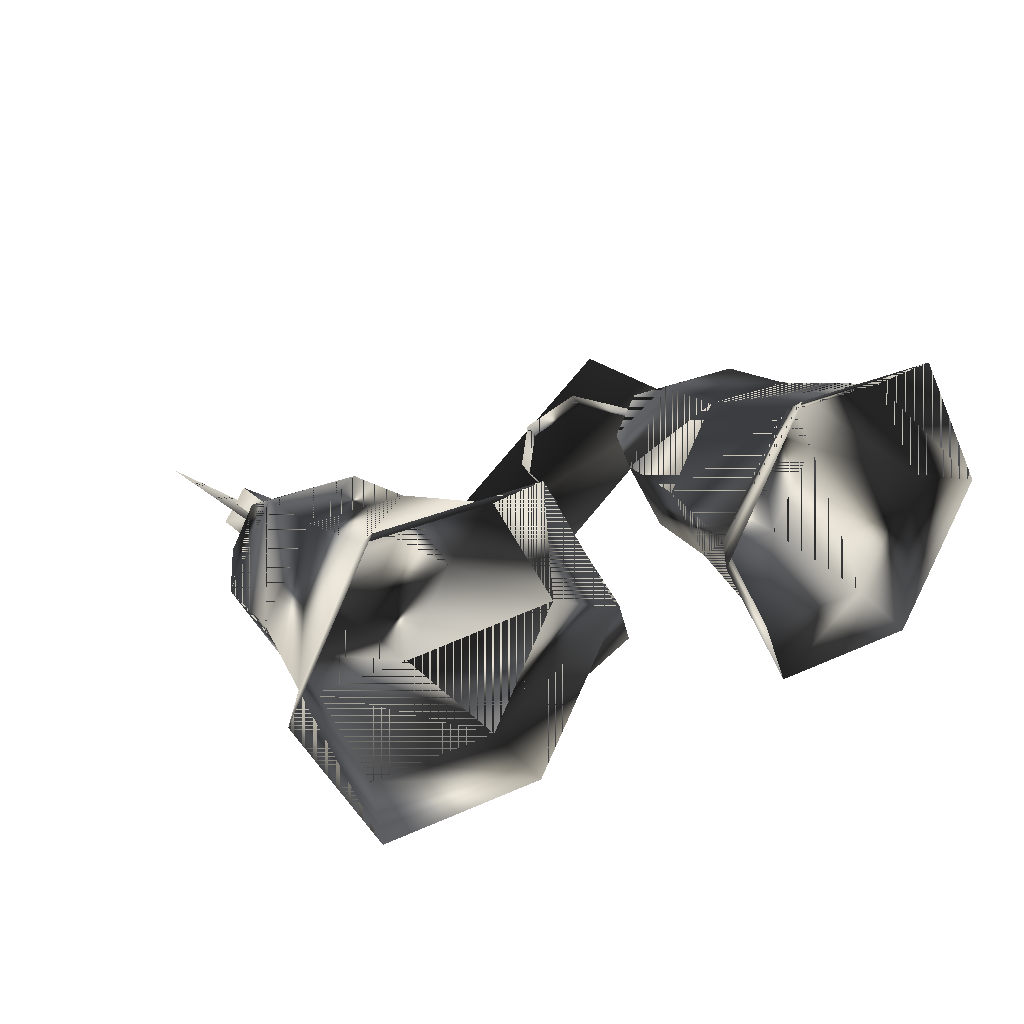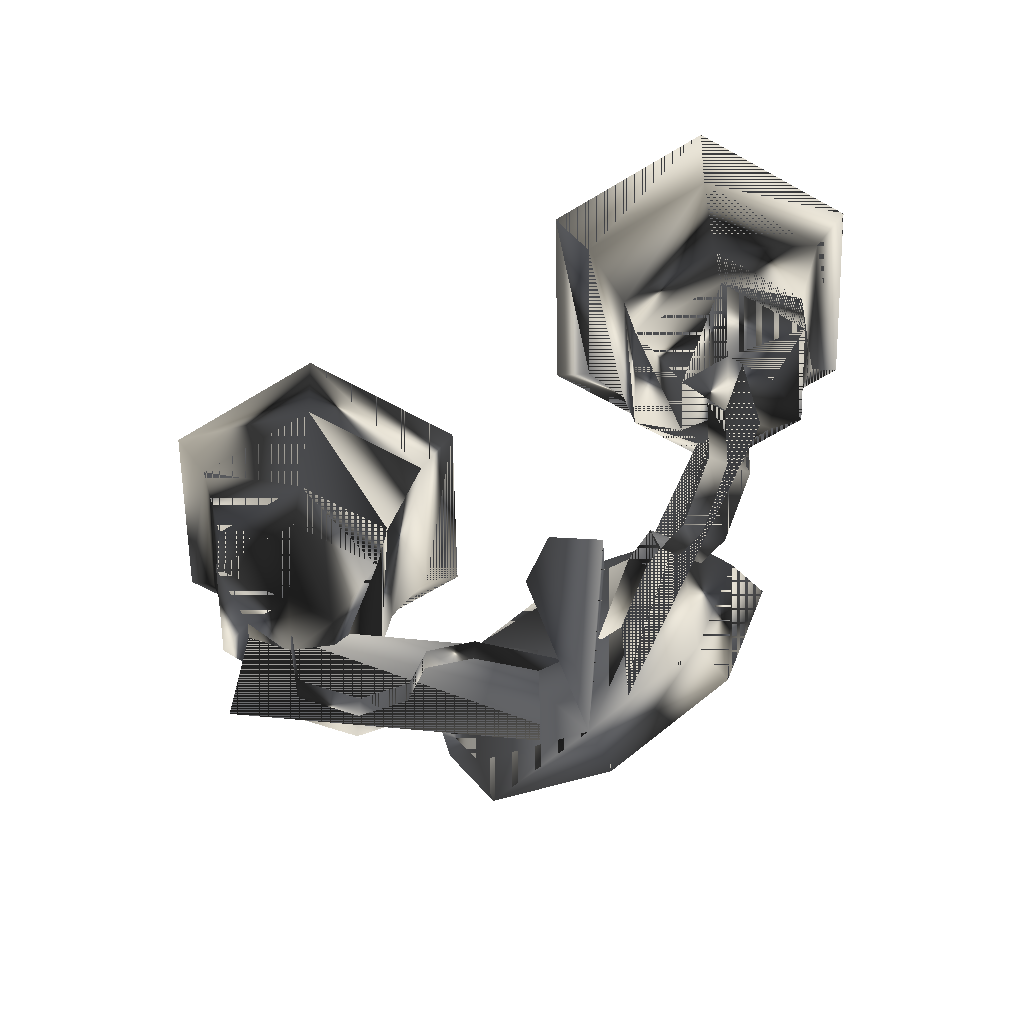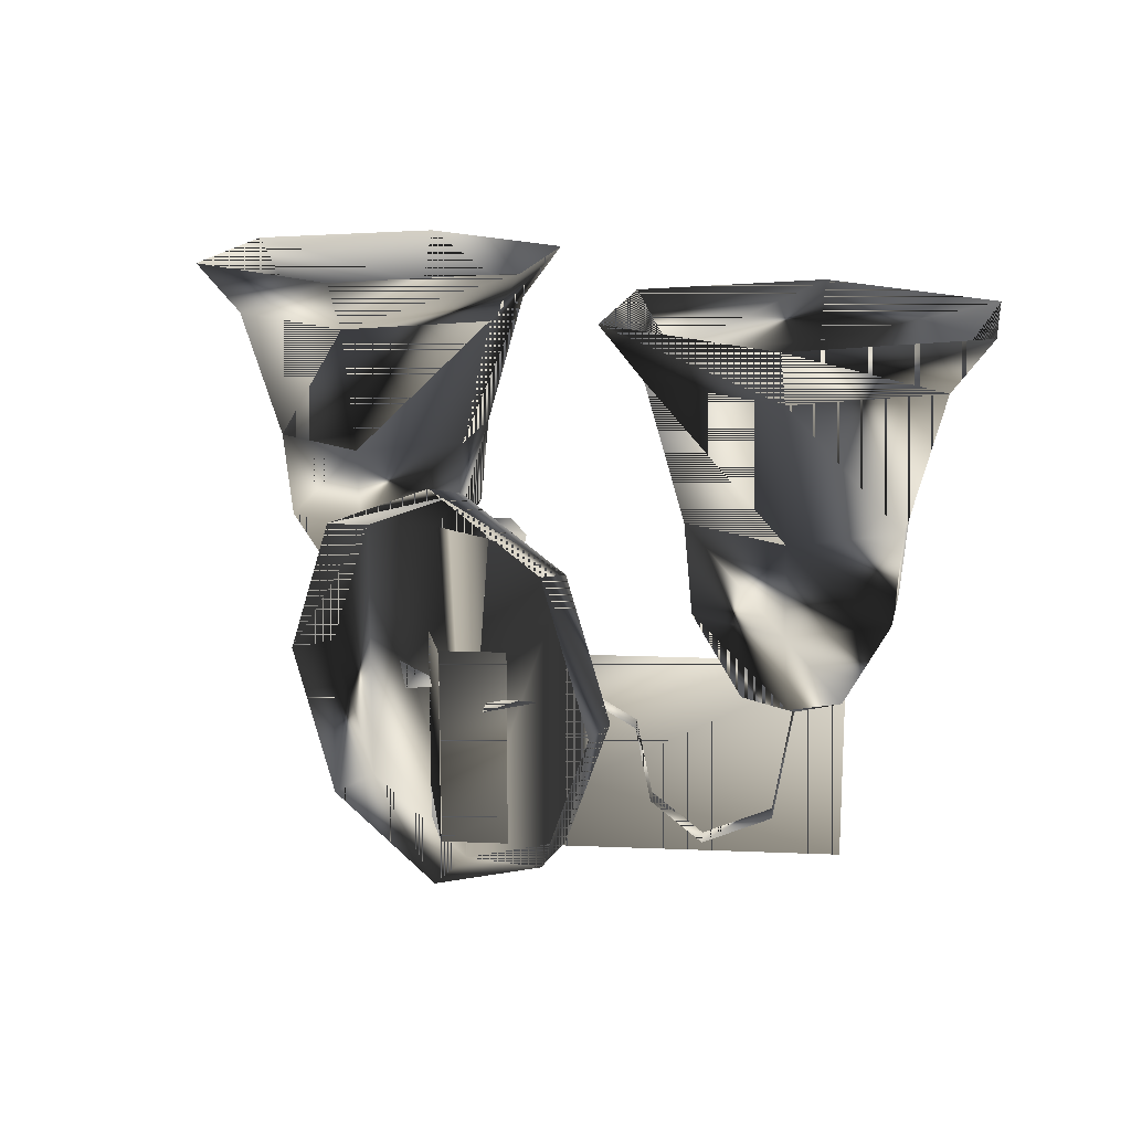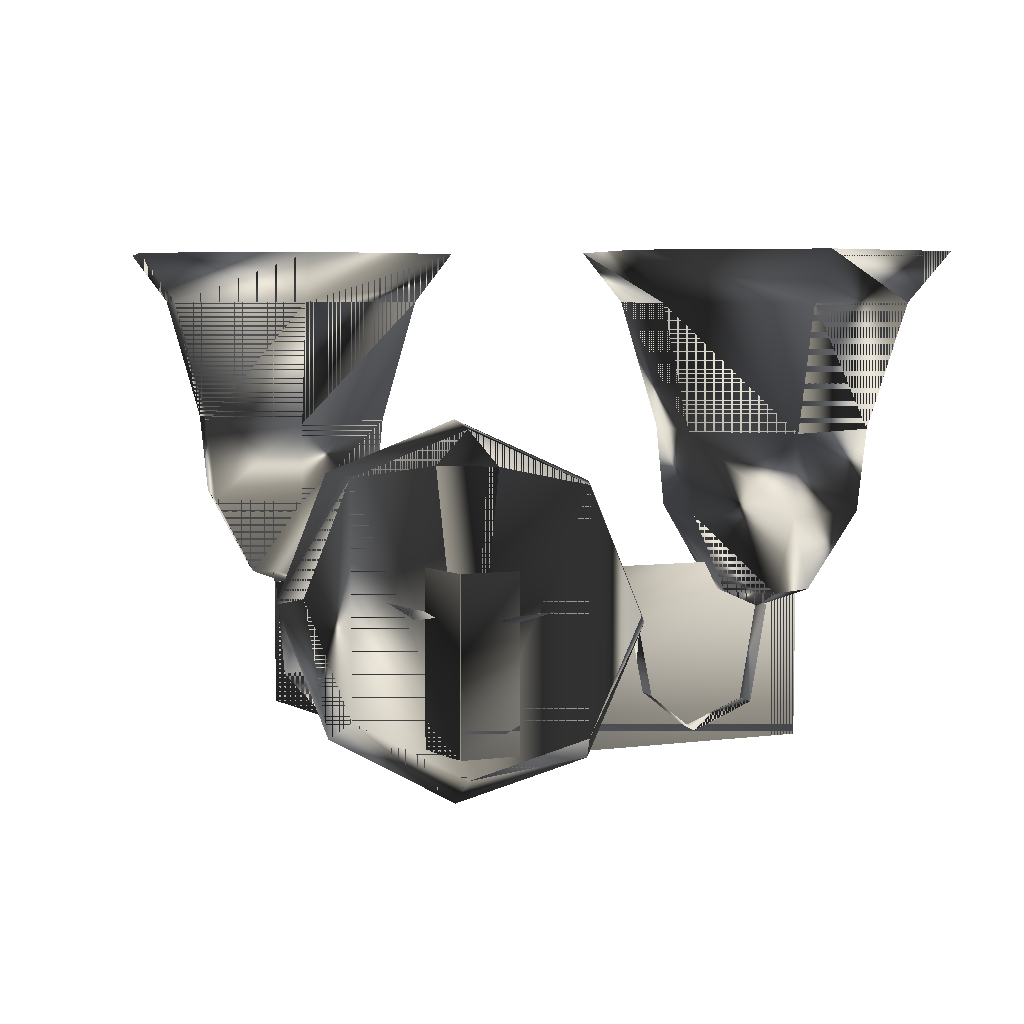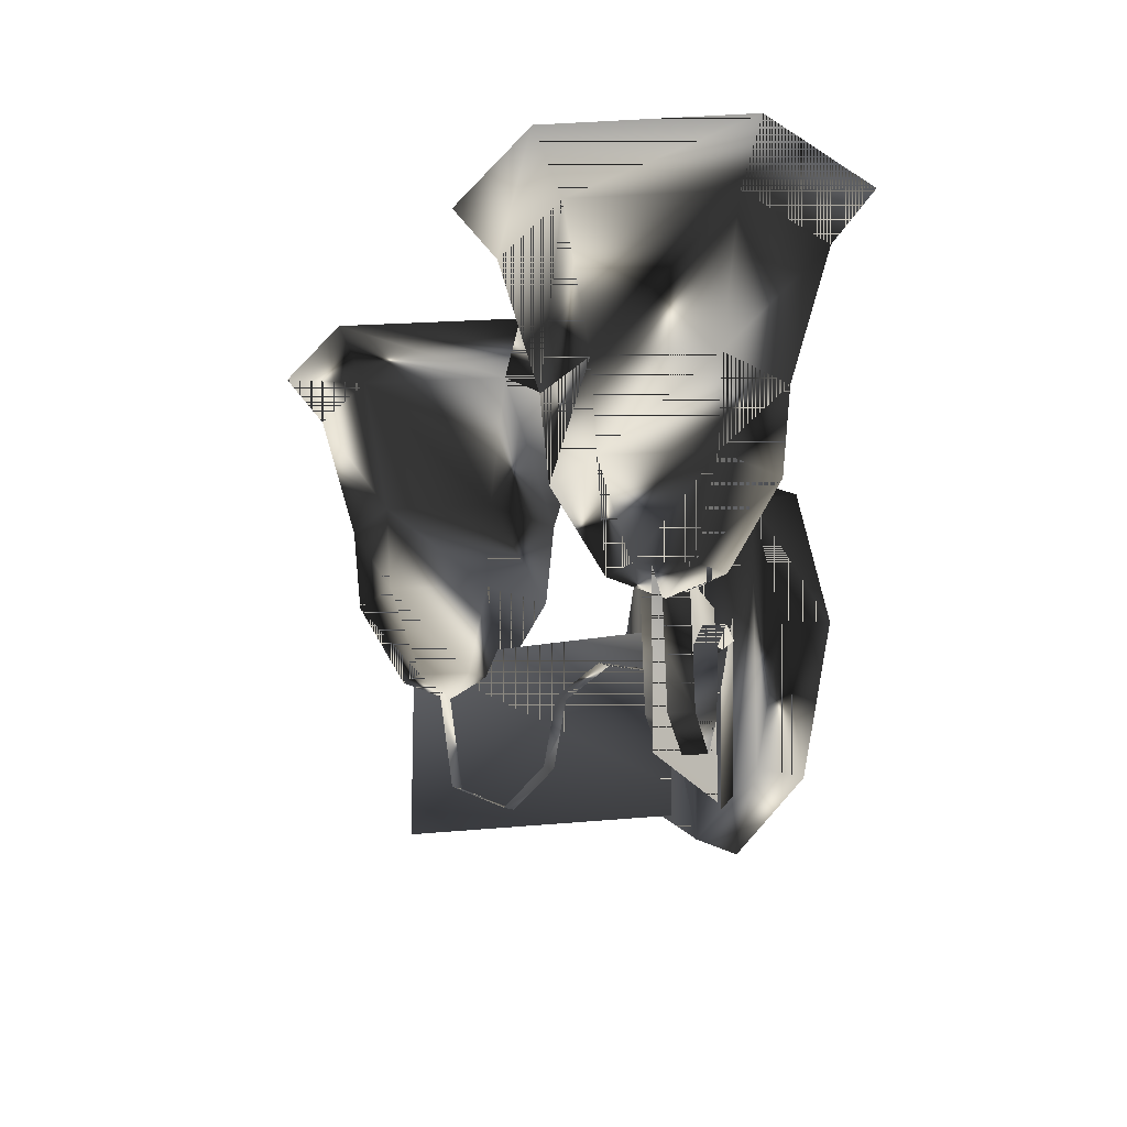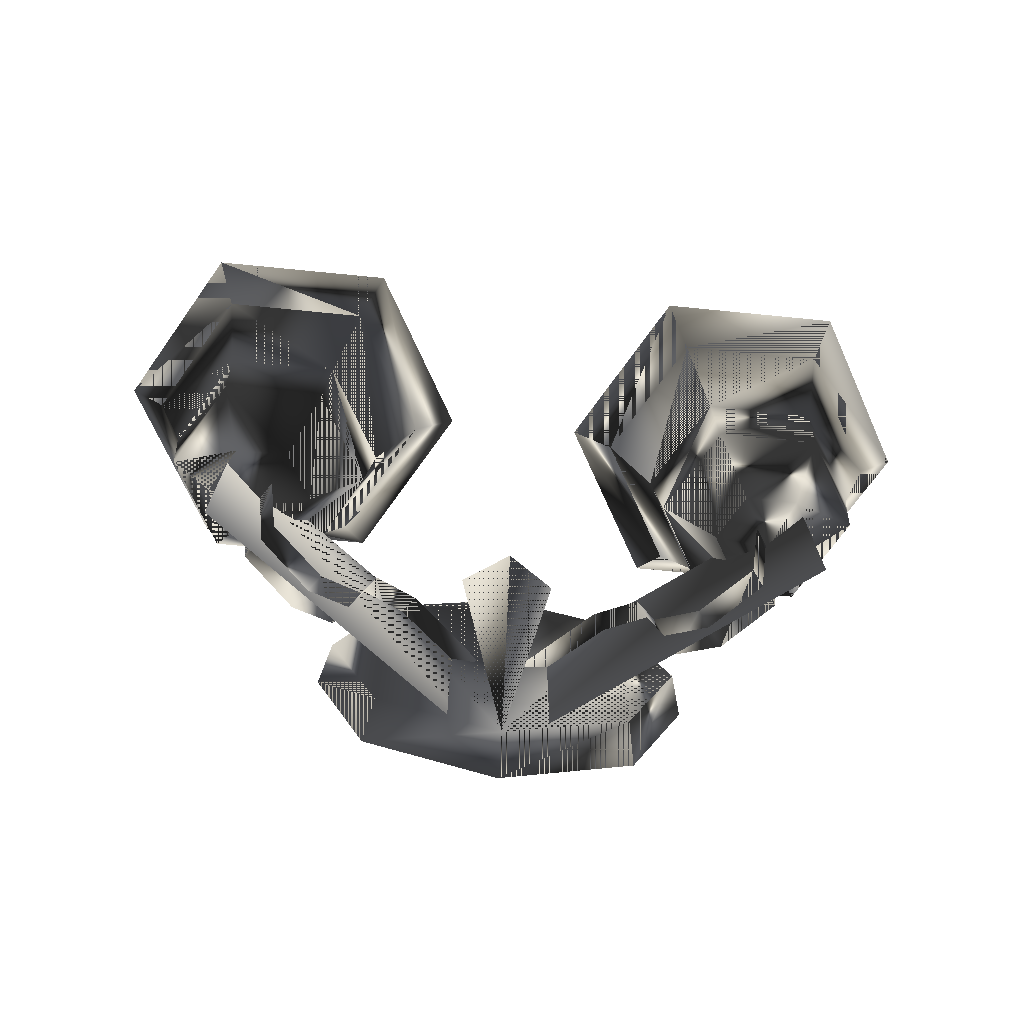
<metadata>
{"format":"obj","ext":"obj","renderer":"f3d","projection":"perspective","resolution":1024,"background":"white","views":[{"elev":25.0,"azim":143.3,"up":"+Z"},{"elev":-65.5,"azim":31.2,"up":"+Y"},{"elev":16.1,"azim":-138.3,"up":"+Y"},{"elev":6.2,"azim":-163.0,"up":"+Y"},{"elev":-13.9,"azim":66.8,"up":"+Y"},{"elev":-71.7,"azim":-5.6,"up":"+Y"}]}
</metadata>
<code>
g SM_wallsconce_frosted
v 7.323 23.73 17.63
v 7.323 23.73 3.448
v 19.61 23.73 10.54
v -15.36 23.73 17.63
v -15.36 23.73 3.448
v -3.078 23.73 10.54
v 0.236 0.06289 1.986
v -5.626 14.21 1.986
v 6.098 14.21 1.986
v 0.1012 1.884 2.247
v 0.1012 10.02 2.247
v 12.91 10.02 11.87
v 0.04883 10.02 2.247
v -12.76 10.02 11.87
v 0.04883 1.884 2.247
v 12.91 1.884 11.87
v -12.76 1.884 11.87
v 8.526 8.353 1.986
v -8.054 8.353 1.986
v 15.51 23.73 3.448
v -7.173 23.73 3.448
v -7.173 23.73 17.63
v -19.46 23.73 10.54
v 15.51 23.73 17.63
v 3.228 23.73 10.54
v -5.626 2.491 1.986
v 0.236 16.64 1.986
v 6.098 2.491 1.986
v 11.94 8.138 9.824
v 10.82 8.138 11.33
v 1.11 7.879 3.994
v -11.79 8.138 9.824
v -10.67 8.138 11.33
v -0.9604 7.879 3.994
v -2.075 7.879 2.488
v 2.225 7.879 2.488
v 10.29 8.802 12.49
v -12.39 8.802 12.49
v 10.29 8.802 8.59
v 13.67 8.802 10.54
v -13.45 12.38 6.762
v -9.016 8.802 10.54
v 9.144 2.646 7.762
v -8.994 2.646 7.762
v 4.128 8.678 6.382
v -3.978 8.678 6.382
v 1.708 14.49 3.86
v 0.2802 14.5 6.758
v 0.236 0.6052 3.86
v 5.243 8.678 4.876
v -5.092 8.678 4.876
v -5.242 13.83 3.86
v -15.63 12.38 10.54
v -7.879 2.646 9.269
v 8.029 2.646 9.269
v -9.086 12.38 6.762
v 5.714 13.83 3.86
v 7.054 12.38 10.54
v -9.086 12.38 14.32
v 13.6 12.38 6.762
v 13.6 12.38 14.32
v -1.168 14.51 3.86
v 5.714 2.874 3.86
v -5.242 2.874 3.86
v -14.47 21.53 4.999
v -14.47 21.53 16.08
v 8.219 21.53 4.999
v 8.219 21.53 16.08
v -4.869 21.53 10.54
v 17.82 21.53 10.54
v -8.069 21.53 4.999
v -17.67 21.53 10.54
v -13.45 12.38 14.32
v 5.019 21.53 10.54
v 9.236 12.38 6.762
v 14.62 21.53 16.08
v 9.236 12.38 14.32
v -8.069 21.53 16.08
v -6.904 12.38 10.54
v 14.62 21.53 4.999
v 15.78 12.38 10.54
v -10.14 8.802 8.59
v -13.52 8.802 10.54
v -1.887 14.51 5.294
v 2.427 14.49 5.294
v -7.511 8.353 3.86
v 7.983 8.353 3.86
v 11.34 3.775 9.39
v -11.19 3.775 9.39
v 0.236 16.1 3.86
v 10.23 3.775 10.9
v -10.08 3.775 10.9
v 6.992 7.371 6.17
v -6.842 7.371 6.17
v 6.685 16.01 10.54
v 9.052 16.01 14.64
v 13.78 16.01 14.64
v 16.15 16.01 10.54
v 13.78 16.01 6.442
v 9.052 16.01 6.442
v -13.63 16.01 14.64
v -16 16.01 10.54
v -13.63 16.01 6.442
v -8.902 16.01 6.442
v -6.535 16.01 10.54
v -8.902 16.01 14.64
v 12.54 8.802 12.49
v 9.166 8.802 10.54
v 11.4 7.92 10.57
v 12.54 8.802 8.59
v -10.14 8.802 12.49
v -11.25 7.92 10.57
v -12.39 8.802 8.59
v 6.378 4.327 8.047
v 5.878 7.371 7.677
v -6.227 4.327 8.047
v -5.727 7.371 7.677
v -7.342 4.327 6.54
v 7.492 4.327 6.54
f 80 70 98
f 71 103 65
f 62 52 49
f 10 12 11
f 15 13 14
f 10 16 12
f 15 14 17
f 57 49 63
f 52 86 64
f 67 80 99
f 69 104 71
f 78 105 69
f 65 102 72
f 70 76 97
f 74 67 100
f 52 64 49
f 18 9 57
f 57 63 87
f 30 29 88
f 33 89 32
f 34 35 46
f 31 45 36
f 76 68 96
f 68 74 95
f 72 101 66
f 66 106 78
f 100 95 74
f 98 99 80
f 96 97 76
f 39 109 108
f 103 71 104
f 101 72 102
f 105 78 106
f 83 41 113
f 45 50 36
f 46 35 51
f 119 114 55
f 118 54 116
f 90 52 62
f 9 90 57
f 48 84 49
f 85 48 49
f 7 63 49
f 26 7 49
f 115 93 50
f 117 51 94
f 27 8 52
f 8 86 52
f 102 65 103
f 83 53 41
f 89 33 92
f 88 91 30
f 104 69 105
f 113 41 56
f 47 49 57
f 90 47 57
f 39 108 58
f 95 96 68
f 106 66 101
f 42 59 111
f 40 110 60
f 99 100 67
f 37 107 61
f 97 98 70
f 48 85 84
f 90 62 47
f 28 87 63
f 7 28 63
f 19 26 64
f 26 49 64
f 72 5 65
f 21 65 5
f 23 66 4
f 78 4 66
f 25 2 67
f 80 67 2
f 74 68 1
f 24 1 68
f 22 69 6
f 71 6 69
f 20 3 70
f 76 70 3
f 65 21 71
f 6 71 21
f 66 23 72
f 5 72 23
f 38 73 53
f 111 59 73
f 67 74 25
f 1 25 74
f 39 58 75
f 110 75 60
f 68 76 24
f 3 24 76
f 37 61 77
f 108 77 58
f 4 78 22
f 69 22 78
f 42 79 59
f 82 56 79
f 70 80 20
f 2 20 80
f 107 81 61
f 40 60 81
f 113 112 83
f 82 79 42
f 83 112 38
f 38 53 83
f 49 84 62
f 62 84 85
f 62 85 47
f 49 47 85
f 8 19 86
f 19 64 86
f 28 18 87
f 18 57 87
f 91 88 43
f 92 44 89
f 9 27 90
f 27 52 90
f 43 55 91
f 44 92 54
f 114 119 93
f 116 94 118
f 96 95 58
f 75 58 95
f 97 96 77
f 58 77 96
f 98 97 61
f 77 61 97
f 61 81 98
f 99 98 81
f 100 99 60
f 81 60 99
f 95 100 75
f 60 75 100
f 102 73 101
f 59 101 73
f 73 102 53
f 103 53 102
f 104 41 103
f 53 103 41
f 105 56 104
f 41 104 56
f 106 79 105
f 56 105 79
f 101 59 106
f 79 106 59
f 110 40 109
f 107 40 81
f 109 37 108
f 108 37 77
f 109 107 37
f 40 107 109
f 110 109 39
f 110 39 75
f 112 111 38
f 111 73 38
f 112 42 111
f 82 42 112
f 113 82 112
f 113 56 82
f 93 115 114
f 50 45 115
f 94 116 117
f 51 117 46
f 54 118 44
f 55 43 119
f 98 70 80
f 65 103 71
f 49 52 62
f 11 12 10
f 14 13 15
f 12 16 10
f 17 14 15
f 63 49 57
f 64 86 52
f 99 80 67
f 71 104 69
f 69 105 78
f 72 102 65
f 97 76 70
f 100 67 74
f 49 64 52
f 57 9 18
f 87 63 57
f 88 29 30
f 32 89 33
f 46 35 34
f 36 45 31
f 96 68 76
f 95 74 68
f 66 101 72
f 78 106 66
f 74 95 100
f 80 99 98
f 76 97 96
f 108 109 39
f 104 71 103
f 102 72 101
f 106 78 105
f 113 41 83
f 36 50 45
f 51 35 46
f 55 114 119
f 116 54 118
f 62 52 90
f 57 90 9
f 49 84 48
f 49 48 85
f 49 63 7
f 49 7 26
f 50 93 115
f 94 51 117
f 52 8 27
f 52 86 8
f 103 65 102
f 41 53 83
f 92 33 89
f 30 91 88
f 105 69 104
f 56 41 113
f 57 49 47
f 57 47 90
f 58 108 39
f 68 96 95
f 101 66 106
f 111 59 42
f 60 110 40
f 67 100 99
f 61 107 37
f 70 98 97
f 84 85 48
f 47 62 90
f 63 87 28
f 63 28 7
f 64 26 19
f 64 49 26
f 65 5 72
f 5 65 21
f 4 66 23
f 66 4 78
f 67 2 25
f 2 67 80
f 1 68 74
f 68 1 24
f 6 69 22
f 69 6 71
f 70 3 20
f 3 70 76
f 71 21 65
f 21 71 6
f 72 23 66
f 23 72 5
f 53 73 38
f 73 59 111
f 25 74 67
f 74 25 1
f 75 58 39
f 60 75 110
f 24 76 68
f 76 24 3
f 77 61 37
f 58 77 108
f 22 78 4
f 78 22 69
f 59 79 42
f 79 56 82
f 20 80 70
f 80 20 2
f 61 81 107
f 81 60 40
f 83 112 113
f 42 79 82
f 38 112 83
f 83 53 38
f 62 84 49
f 85 84 62
f 47 85 62
f 85 47 49
f 86 19 8
f 86 64 19
f 87 18 28
f 87 57 18
f 43 88 91
f 89 44 92
f 90 27 9
f 90 52 27
f 91 55 43
f 54 92 44
f 93 119 114
f 118 94 116
f 58 95 96
f 95 58 75
f 77 96 97
f 96 77 58
f 61 97 98
f 97 61 77
f 98 81 61
f 81 98 99
f 60 99 100
f 99 60 81
f 75 100 95
f 100 75 60
f 101 73 102
f 73 101 59
f 53 102 73
f 102 53 103
f 103 41 104
f 41 103 53
f 104 56 105
f 56 104 41
f 105 79 106
f 79 105 56
f 106 59 101
f 59 106 79
f 109 40 110
f 81 40 107
f 108 37 109
f 77 37 108
f 37 107 109
f 109 107 40
f 39 109 110
f 75 39 110
f 38 111 112
f 38 73 111
f 111 42 112
f 112 42 82
f 112 82 113
f 82 56 113
f 114 115 93
f 115 45 50
f 117 116 94
f 46 117 51
f 44 118 54
f 119 43 55

</code>
